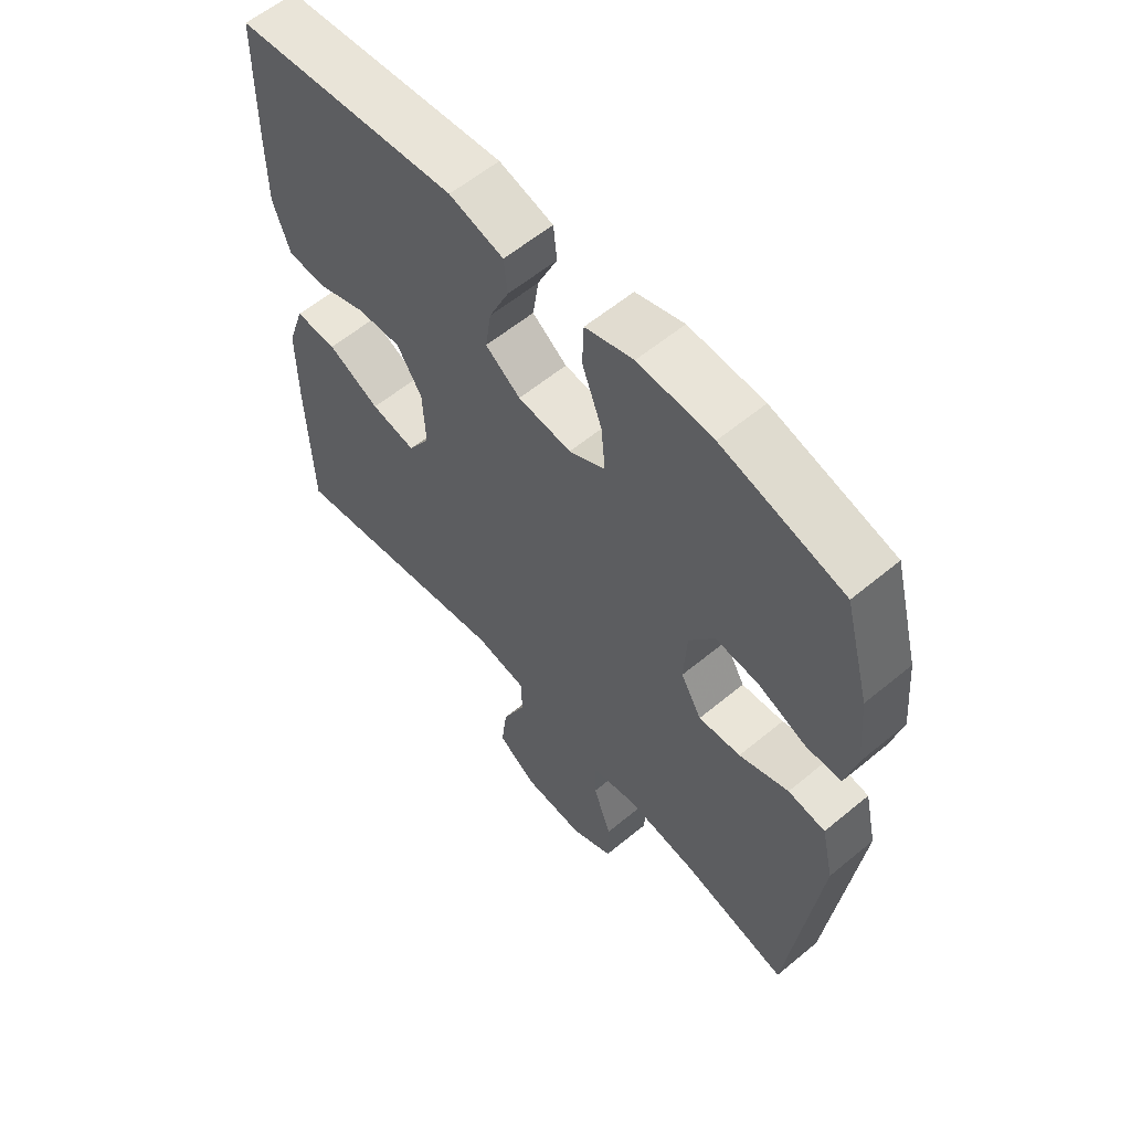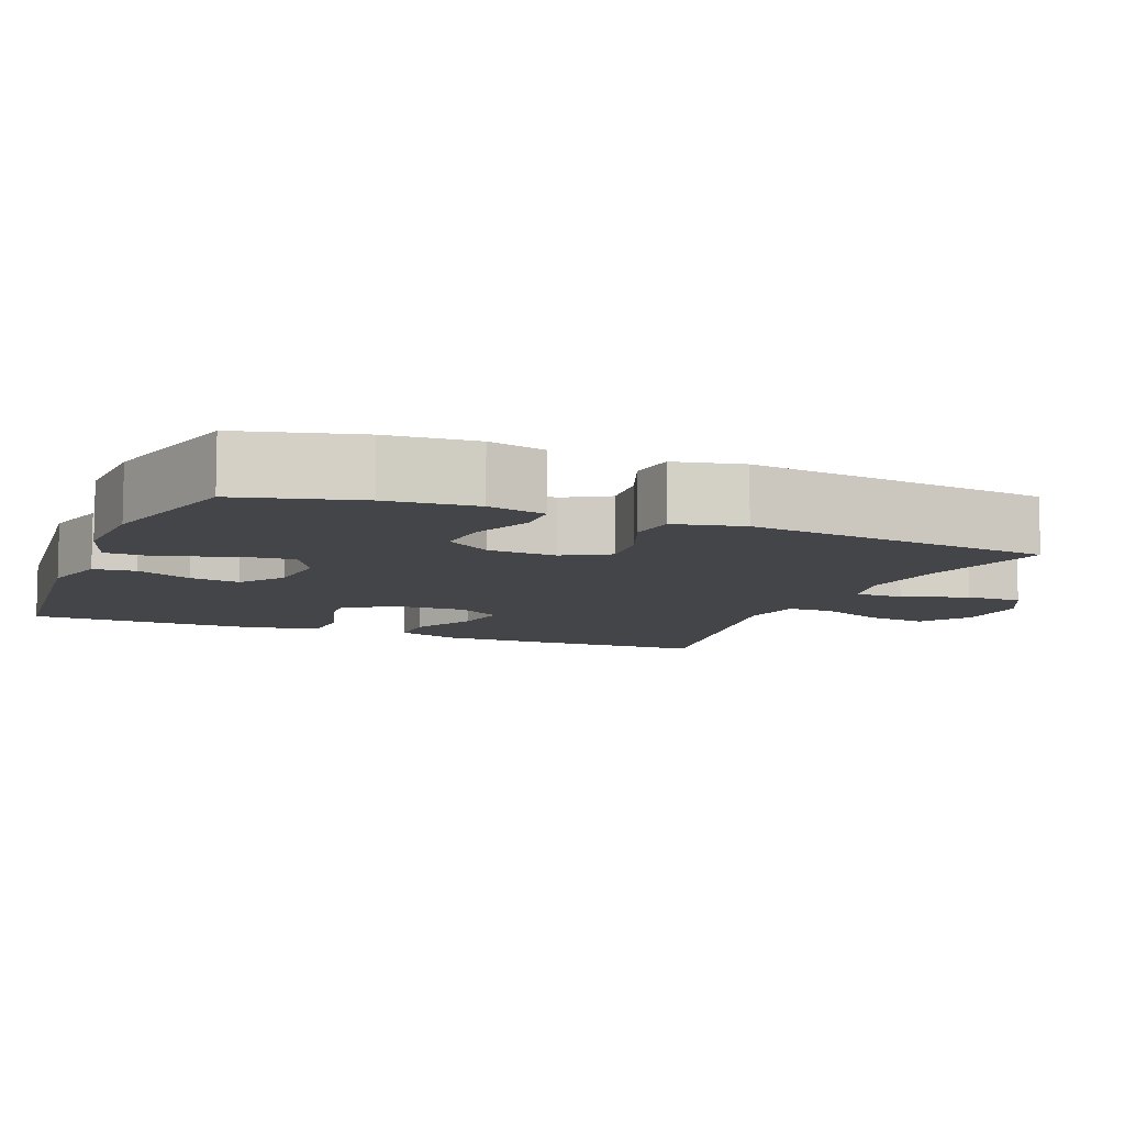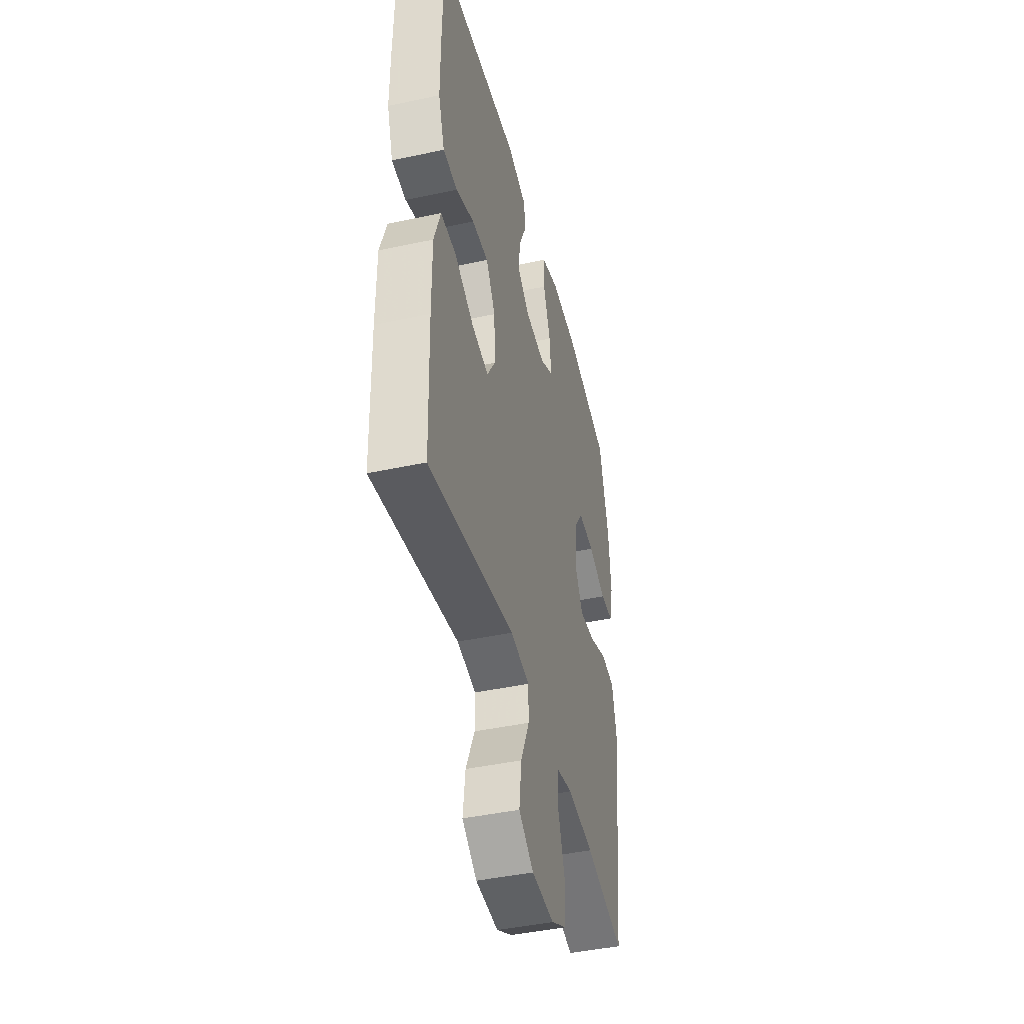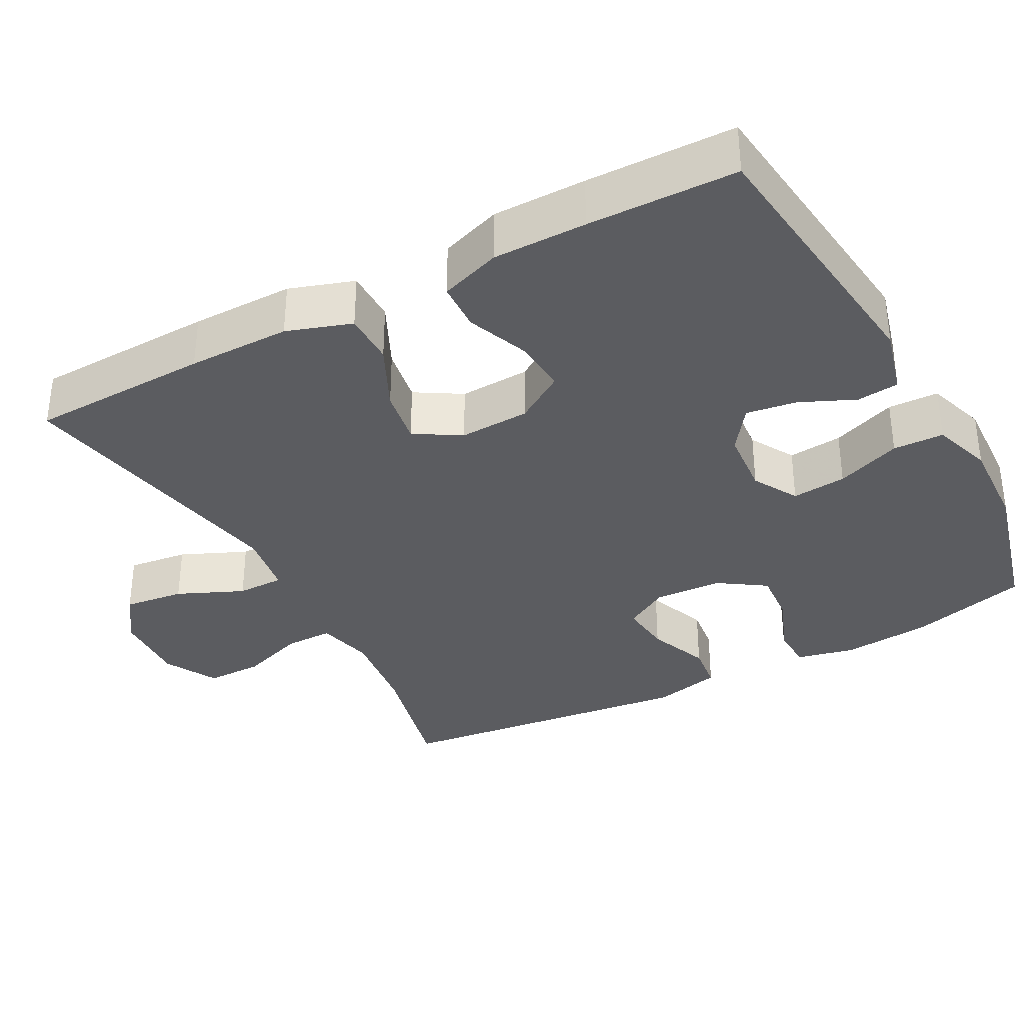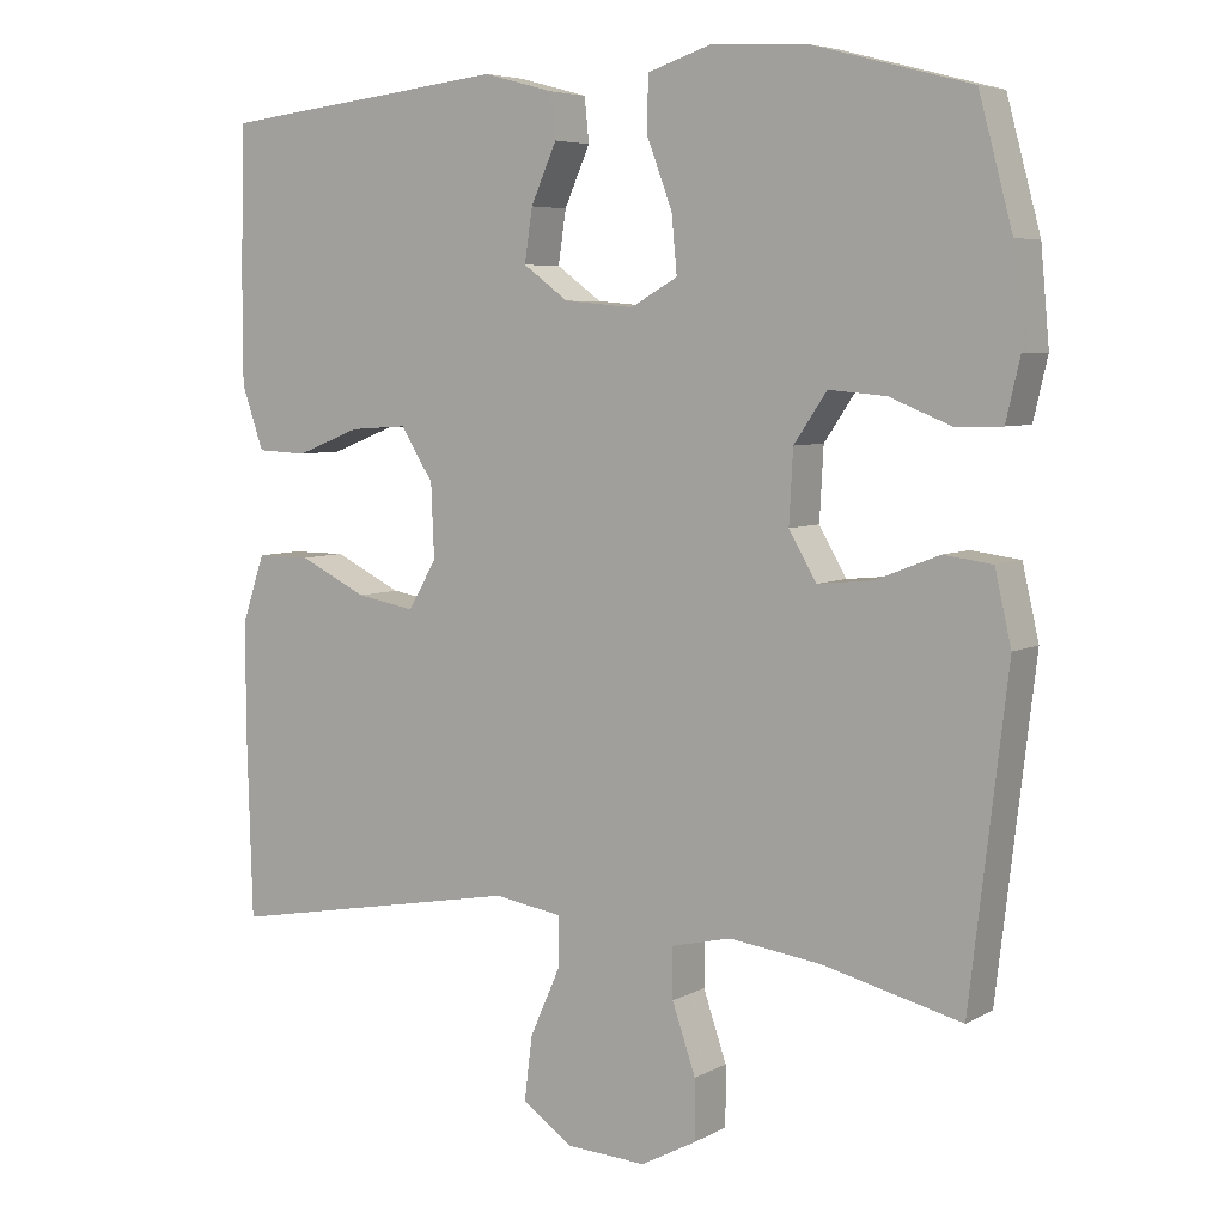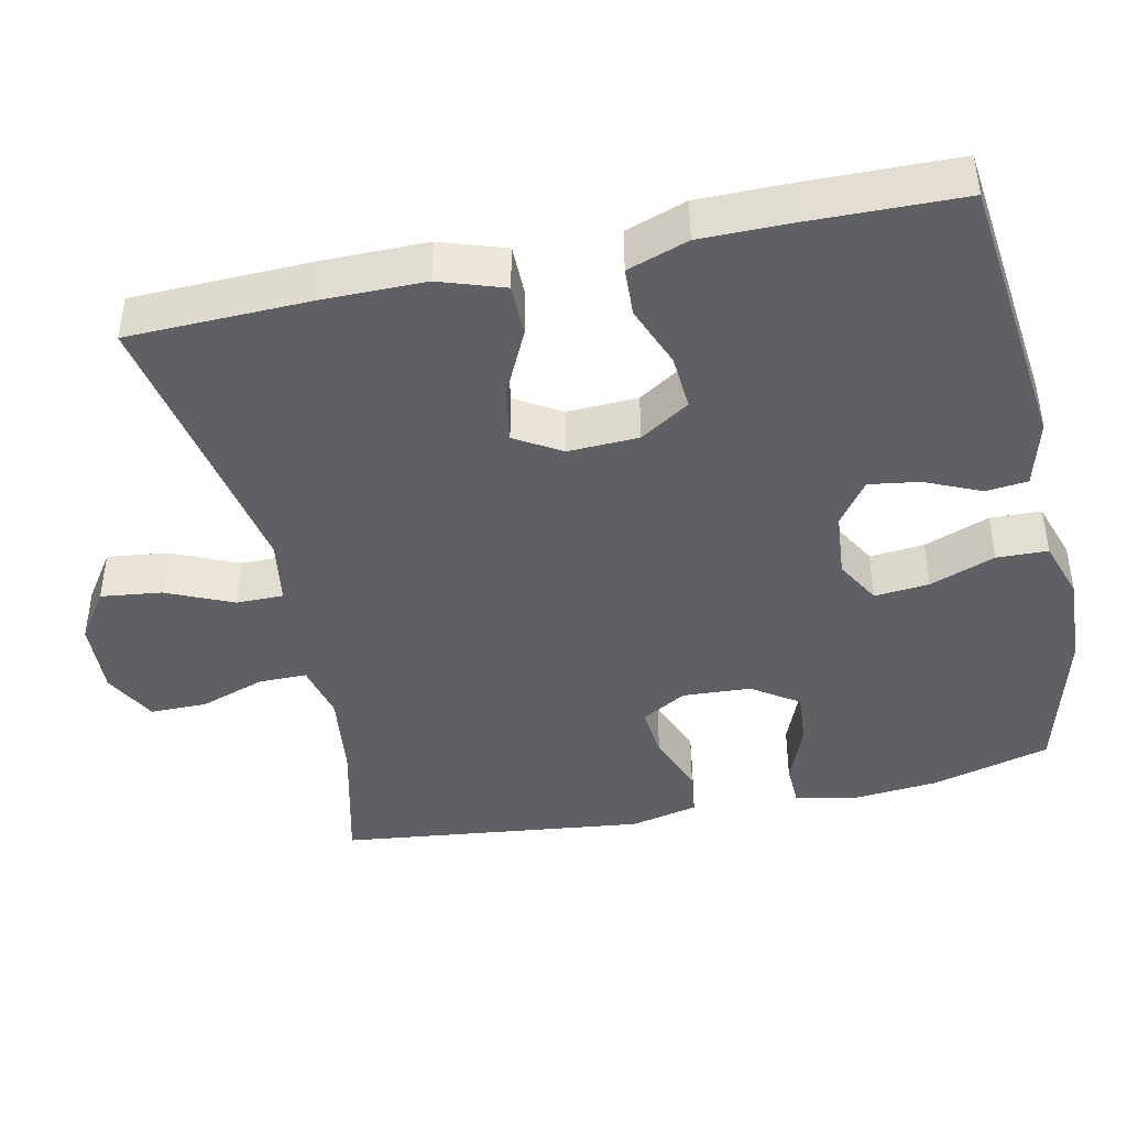
<metadata>
{"format":"obj","ext":"obj","renderer":"f3d","projection":"perspective","resolution":1024,"background":"white","views":[{"elev":59.3,"azim":49.6,"up":"+Z"},{"elev":-8.9,"azim":67.7,"up":"+Y"},{"elev":-43.7,"azim":-75.8,"up":"+Z"},{"elev":-34.8,"azim":-61.6,"up":"+Y"},{"elev":5.9,"azim":32.9,"up":"+Z"},{"elev":-42.8,"azim":-77.8,"up":"+Y"}]}
</metadata>
<code>
v 0.5 0.07 -0.5
v 0.323 0.07 -0.457
v 0.205 0.07 -0.442
v 0.129 0.07 -0.46
v 0.129 0.07 -0.524
v 0.159 0.07 -0.611
v 0.159 0.07 -0.687
v 0.088 0.07 -0.725
v -0.013 0.07 -0.72
v -0.079 0.07 -0.675
v -0.069 0.07 -0.594
v -0.03 0.07 -0.506
v -0.03 0.07 -0.443
v -0.116 0.07 -0.429
v -0.5 0.07 -0.5
v -0.507 0.07 -0.259
v -0.507 0.07 -0.122
v -0.478 0.07 -0.036
v -0.408 0.07 -0.036
v -0.321 0.07 -0.078
v -0.246 0.07 -0.091
v -0.209 0.07 -0.03
v -0.213 0.07 0.064
v -0.255 0.07 0.13
v -0.329 0.07 0.125
v -0.411 0.07 0.093
v -0.476 0.07 0.096
v -0.504 0.07 0.177
v -0.504 0.07 0.302
v -0.5 0.07 0.5
v -0.128 0.07 0.542
v -0.038 0.07 0.518
v -0.032 0.07 0.462
v -0.065 0.07 0.388
v -0.075 0.07 0.321
v -0.017 0.07 0.279
v 0.072 0.07 0.271
v 0.132 0.07 0.305
v 0.125 0.07 0.378
v 0.092 0.07 0.465
v 0.094 0.07 0.533
v 0.174 0.07 0.559
v 0.298 0.07 0.553
v 0.5 0.07 0.5
v 0.543 0.07 0.341
v 0.554 0.07 0.222
v 0.536 0.07 0.145
v 0.478 0.07 0.143
v 0.398 0.07 0.175
v 0.325 0.07 0.181
v 0.283 0.07 0.119
v 0.278 0.07 0.028
v 0.313 0.07 -0.032
v 0.383 0.07 -0.025
v 0.465 0.07 0.007
v 0.527 0.07 -0.001
v 0.548 0.07 -0.092
v 0.5 0 -0.5
v 0.323 0 -0.457
v 0.205 0 -0.442
v 0.129 0 -0.46
v 0.129 0 -0.524
v 0.159 0 -0.611
v 0.159 0 -0.687
v 0.088 0 -0.725
v -0.013 0 -0.72
v -0.079 0 -0.675
v -0.069 0 -0.594
v -0.03 0 -0.506
v -0.03 0 -0.443
v -0.116 0 -0.429
v -0.5 0 -0.5
v -0.507 0 -0.259
v -0.507 0 -0.122
v -0.478 0 -0.036
v -0.408 0 -0.036
v -0.321 0 -0.078
v -0.246 0 -0.091
v -0.209 0 -0.03
v -0.213 0 0.064
v -0.255 0 0.13
v -0.329 0 0.125
v -0.411 0 0.093
v -0.476 0 0.096
v -0.504 0 0.177
v -0.504 0 0.302
v -0.5 0 0.5
v -0.128 0 0.542
v -0.038 0 0.518
v -0.032 0 0.462
v -0.065 0 0.388
v -0.075 0 0.321
v -0.017 0 0.279
v 0.072 0 0.271
v 0.132 0 0.305
v 0.125 0 0.378
v 0.092 0 0.465
v 0.094 0 0.533
v 0.174 0 0.559
v 0.298 0 0.553
v 0.5 0 0.5
v 0.543 0 0.341
v 0.554 0 0.222
v 0.536 0 0.145
v 0.478 0 0.143
v 0.398 0 0.175
v 0.325 0 0.181
v 0.283 0 0.119
v 0.278 0 0.028
v 0.313 0 -0.032
v 0.383 0 -0.025
v 0.465 0 0.007
v 0.527 0 -0.001
v 0.548 0 -0.092
f 54 55 56 57
f 53 54 57 1
f 52 53 1 2
f 46 47 48 49
f 46 49 50
f 45 46 50
f 44 45 50
f 43 44 50 51
f 39 40 41 42
f 38 39 42 43
f 31 32 33 34
f 31 34 35
f 30 31 35
f 29 30 35 36
f 25 26 27 28
f 24 25 28 29
f 17 18 19 20
f 17 20 21
f 14 15 16 17
f 13 14 17 21
f 9 10 11 12
f 9 12 13
f 8 9 13
f 5 6 7 8
f 4 5 8 13
f 3 4 13 21
f 52 2 3 21
f 38 43 51 52
f 37 38 52 21
f 24 29 36 37
f 23 24 37
f 22 23 37
f 21 22 37
f 114 113 112 111
f 58 114 111 110
f 59 58 110 109
f 106 105 104 103
f 107 106 103
f 107 103 102
f 107 102 101
f 108 107 101 100
f 99 98 97 96
f 100 99 96 95
f 91 90 89 88
f 92 91 88
f 92 88 87
f 93 92 87 86
f 85 84 83 82
f 86 85 82 81
f 77 76 75 74
f 78 77 74
f 74 73 72 71
f 78 74 71 70
f 69 68 67 66
f 70 69 66
f 70 66 65
f 65 64 63 62
f 70 65 62 61
f 78 70 61 60
f 78 60 59 109
f 109 108 100 95
f 78 109 95 94
f 94 93 86 81
f 94 81 80
f 94 80 79
f 94 79 78
f 1 58 59 2
f 2 59 60 3
f 3 60 61 4
f 4 61 62 5
f 5 62 63 6
f 6 63 64 7
f 7 64 65 8
f 8 65 66 9
f 9 66 67 10
f 10 67 68 11
f 11 68 69 12
f 12 69 70 13
f 13 70 71 14
f 14 71 72 15
f 15 72 73 16
f 16 73 74 17
f 17 74 75 18
f 18 75 76 19
f 19 76 77 20
f 20 77 78 21
f 21 78 79 22
f 22 79 80 23
f 23 80 81 24
f 24 81 82 25
f 25 82 83 26
f 26 83 84 27
f 27 84 85 28
f 28 85 86 29
f 29 86 87 30
f 30 87 88 31
f 31 88 89 32
f 32 89 90 33
f 33 90 91 34
f 34 91 92 35
f 35 92 93 36
f 36 93 94 37
f 37 94 95 38
f 38 95 96 39
f 39 96 97 40
f 40 97 98 41
f 41 98 99 42
f 42 99 100 43
f 43 100 101 44
f 44 101 102 45
f 45 102 103 46
f 46 103 104 47
f 47 104 105 48
f 48 105 106 49
f 49 106 107 50
f 50 107 108 51
f 51 108 109 52
f 52 109 110 53
f 53 110 111 54
f 54 111 112 55
f 55 112 113 56
f 56 113 114 57
f 57 114 58 1

</code>
